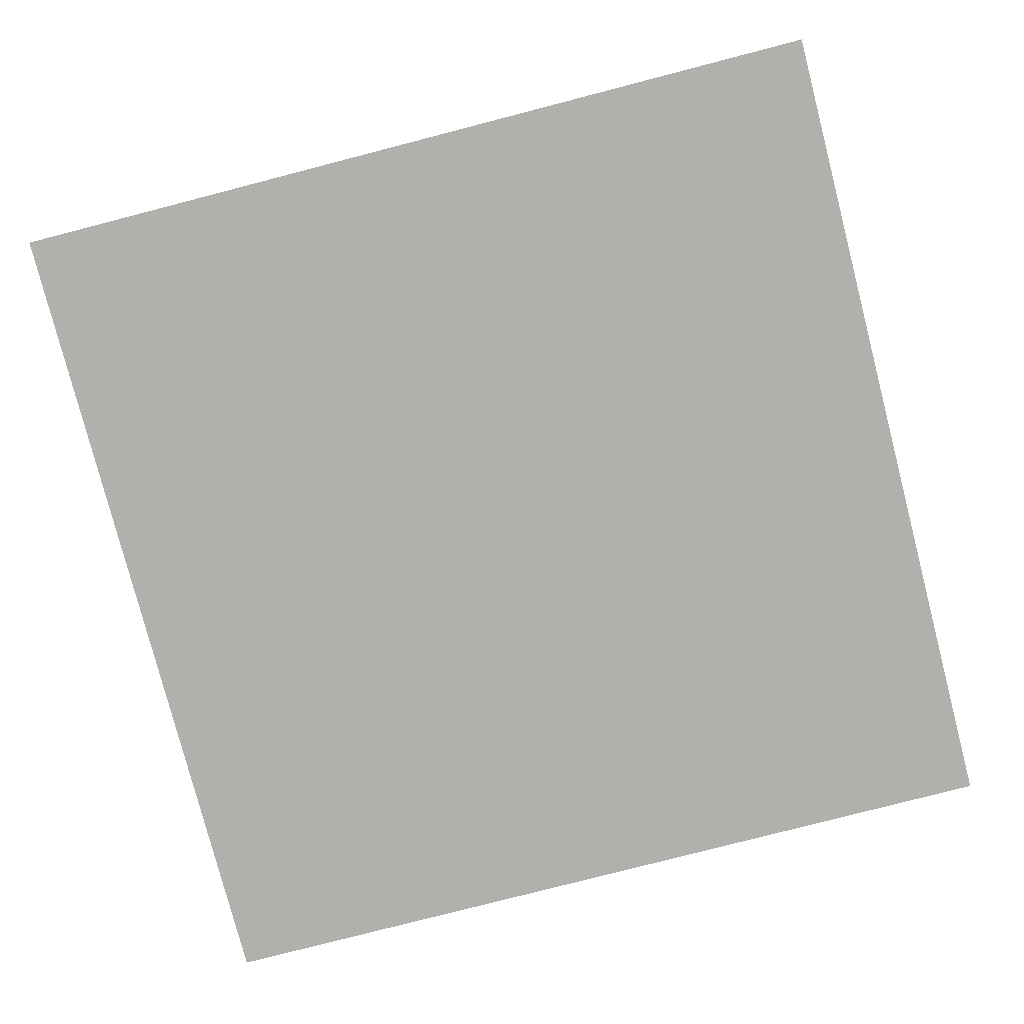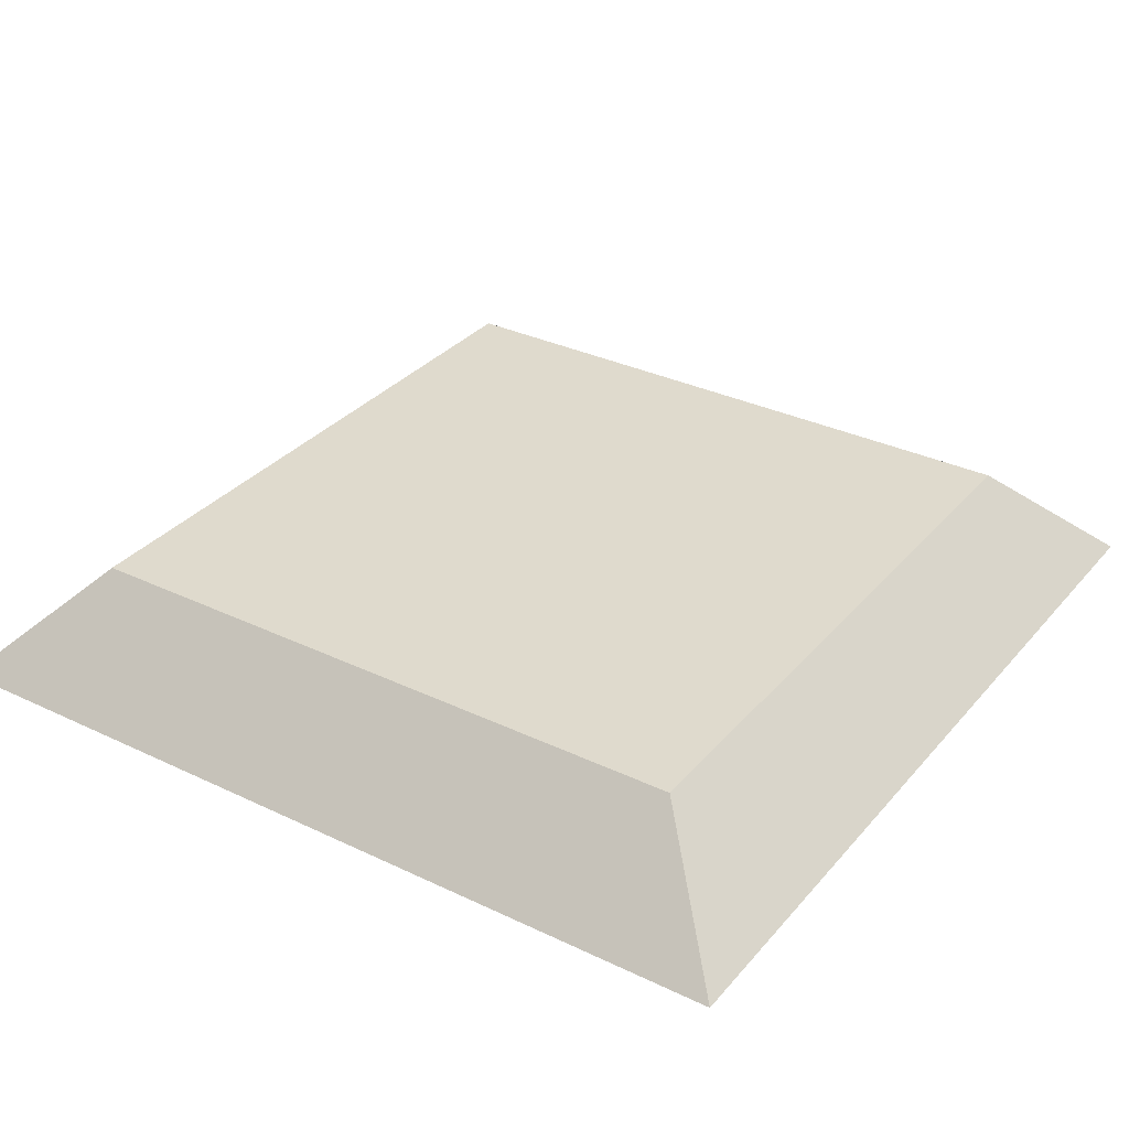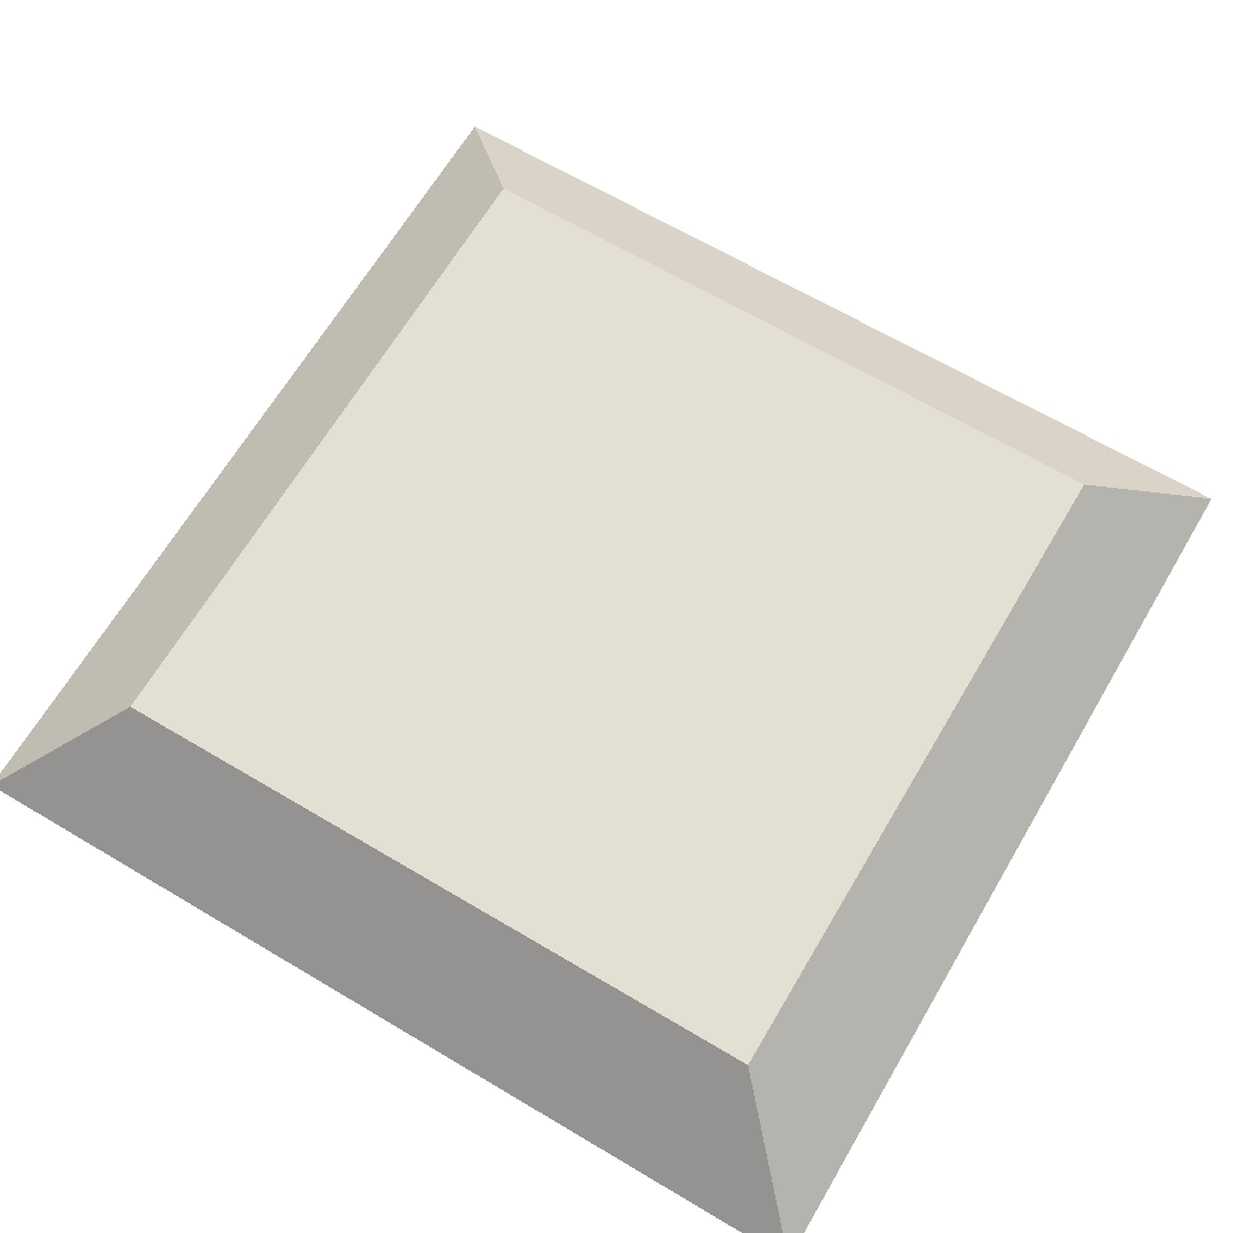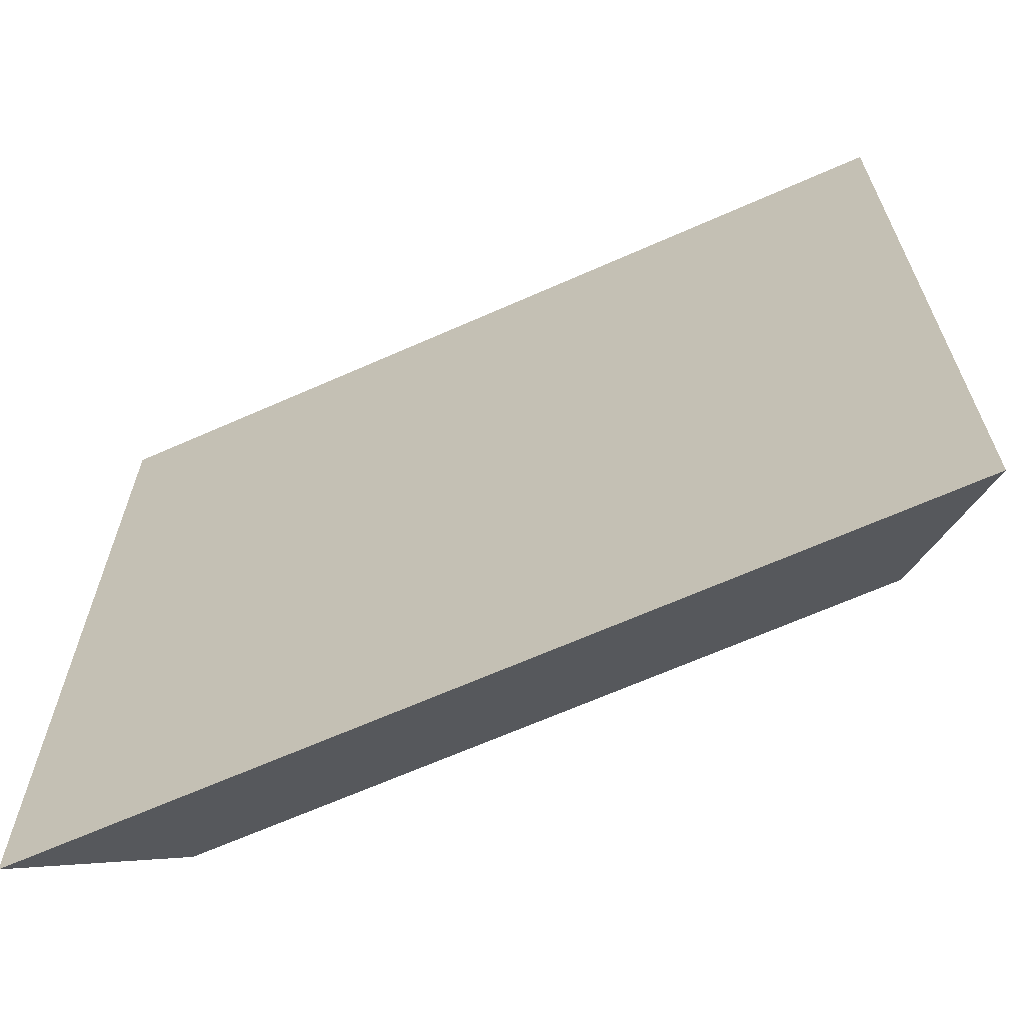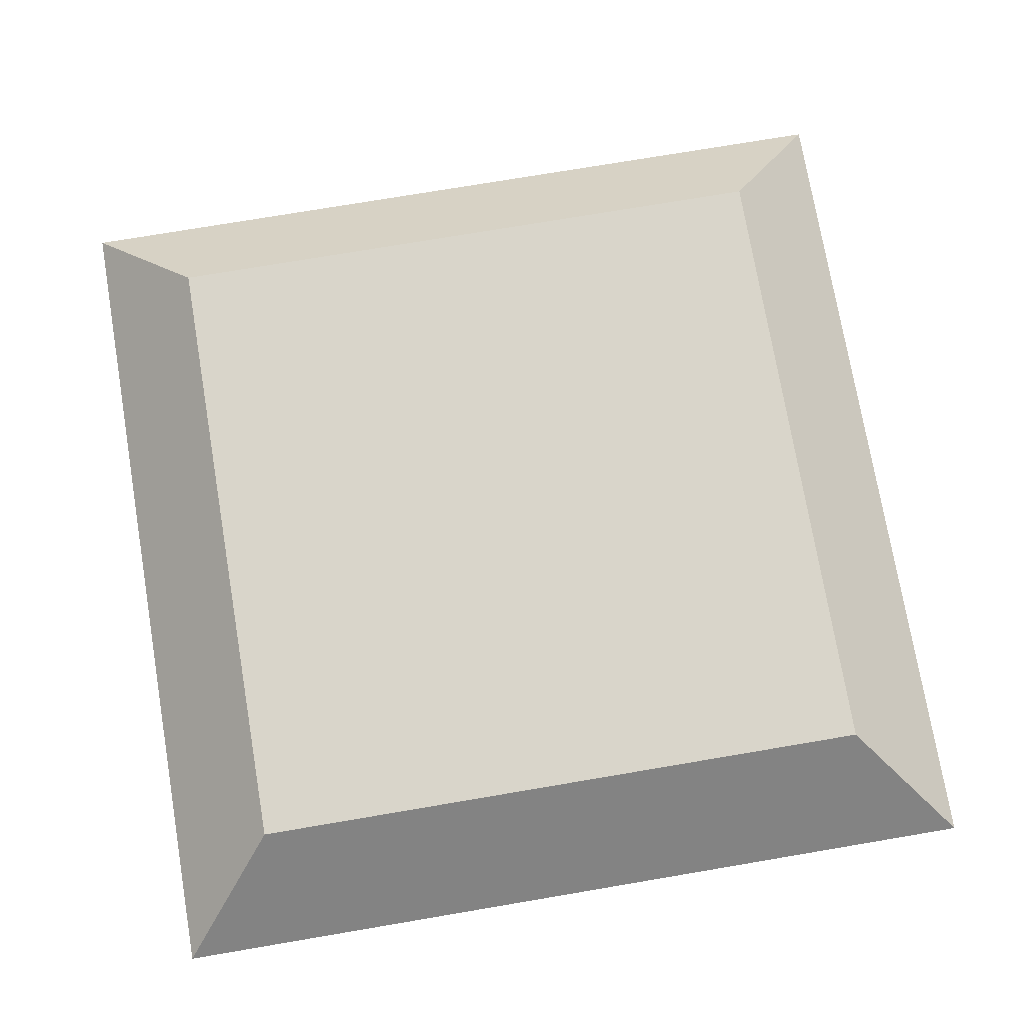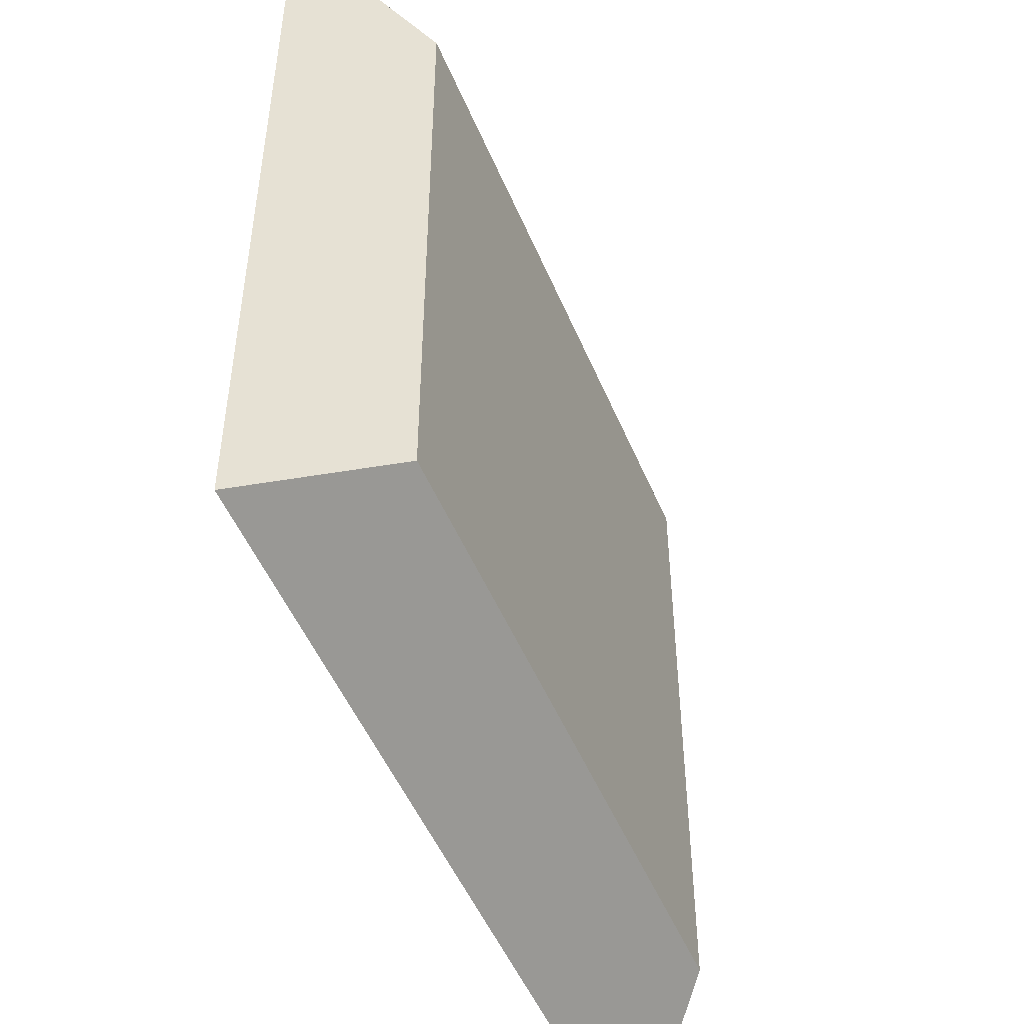
<metadata>
{"format":"obj","ext":"obj","renderer":"f3d","projection":"perspective","resolution":1024,"background":"white","views":[{"elev":-78.8,"azim":104.5,"up":"+Y"},{"elev":32.6,"azim":33.6,"up":"+Y"},{"elev":66.6,"azim":-59.3,"up":"+Y"},{"elev":-66.2,"azim":24.0,"up":"+Z"},{"elev":74.7,"azim":170.4,"up":"+Y"},{"elev":-50.3,"azim":112.3,"up":"+Z"}]}
</metadata>
<code>
o Trapezoid Base
g Cube (2)
v 2.637 -1.298 2.498
v -1.363 -1.298 2.498
v 2.137 -0.7979 1.998
v -0.8628 -0.7979 1.998
v -1.363 -1.298 -1.502
v -0.8628 -0.7979 -1.002
v 2.637 -1.298 -1.502
v 2.137 -0.7979 -1.002
f 3 4 2 1
f 4 6 5 2
f 6 8 7 5
f 8 3 1 7
f 8 6 4 3
f 1 2 5 7

</code>
